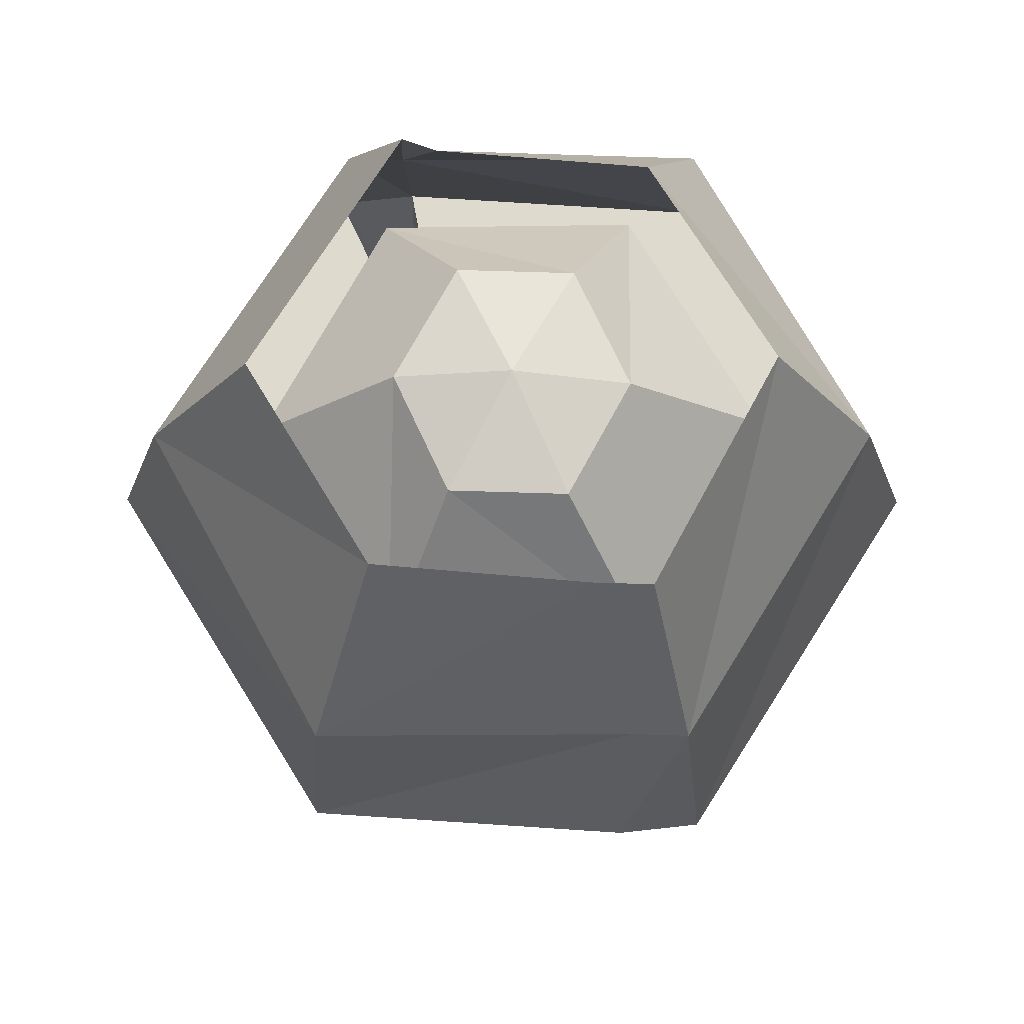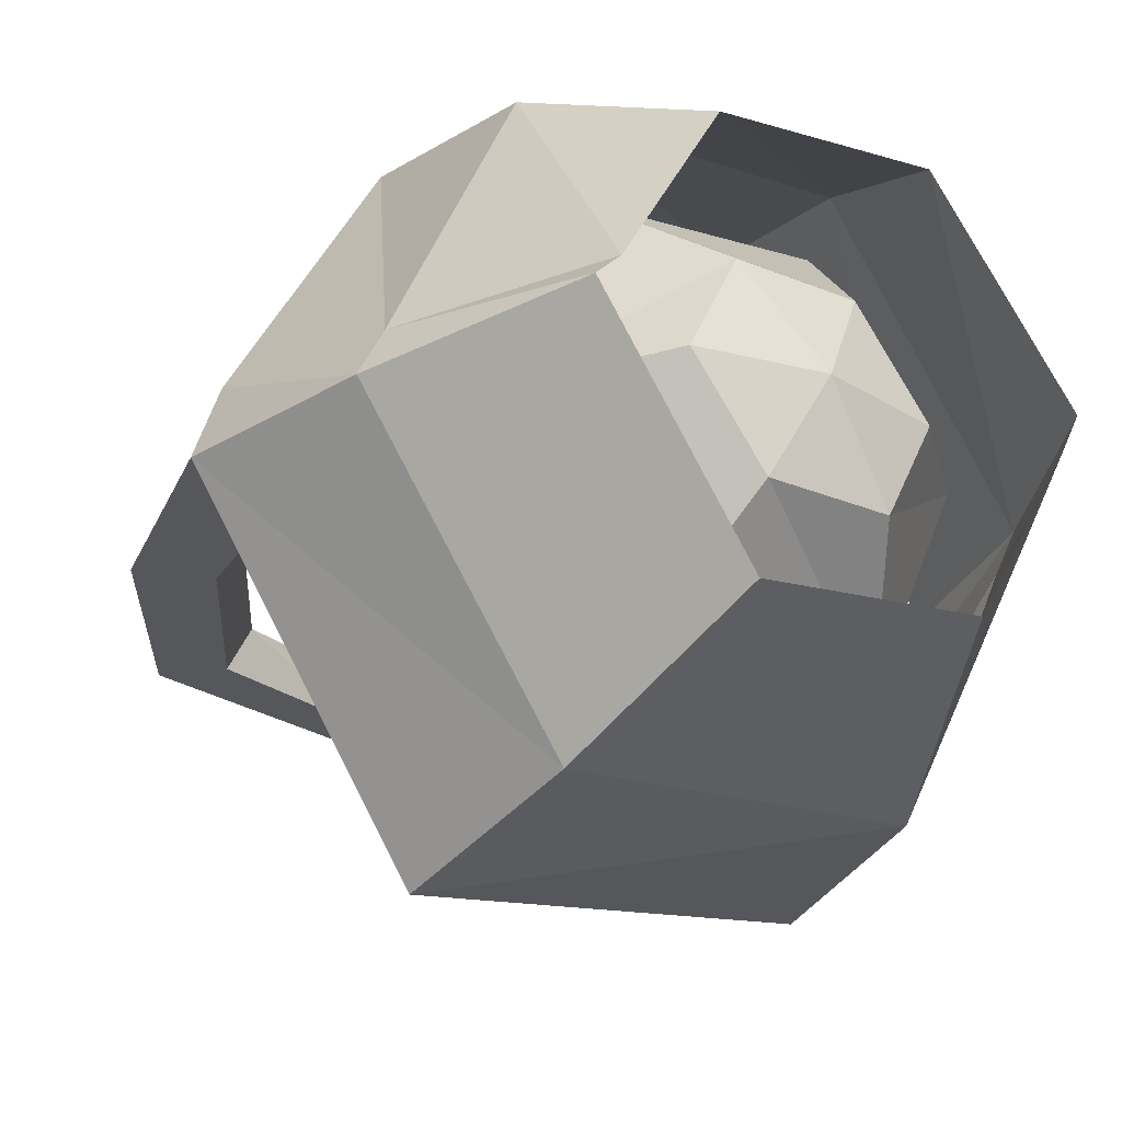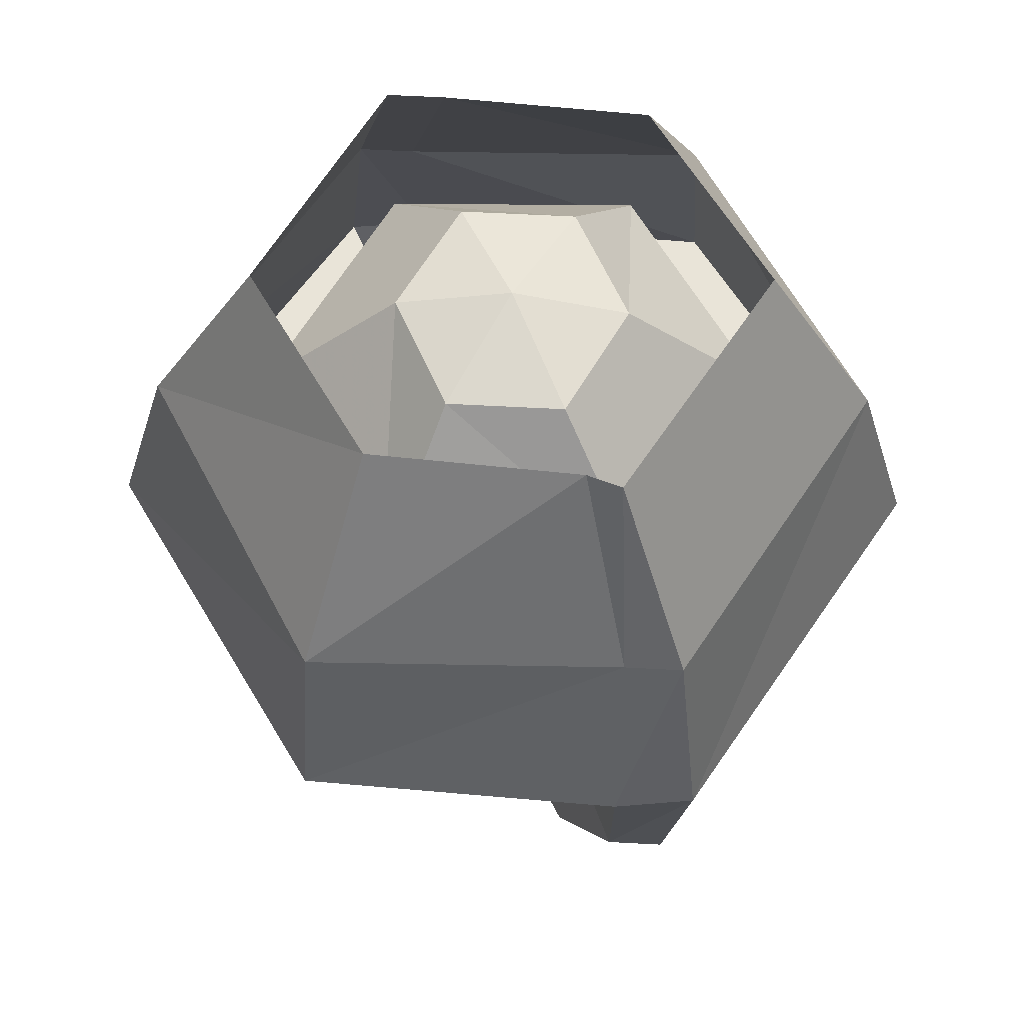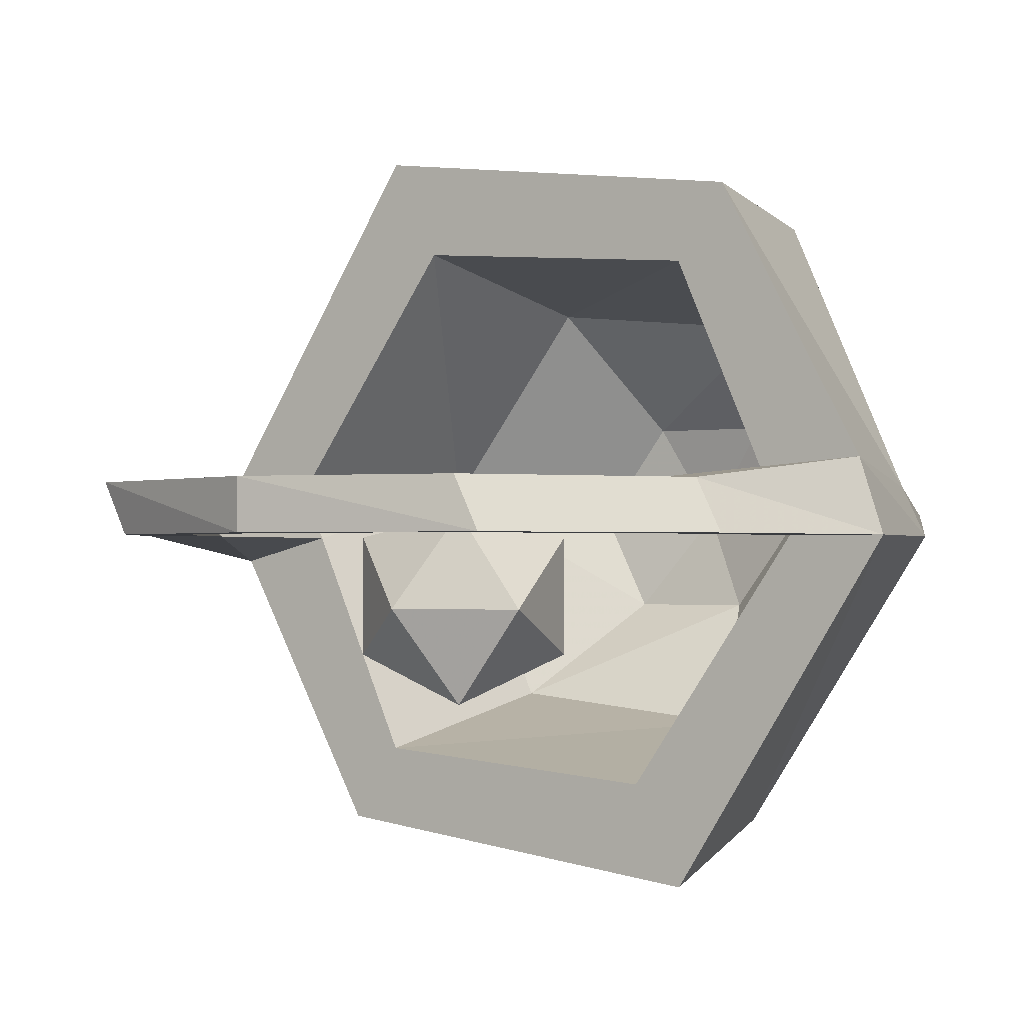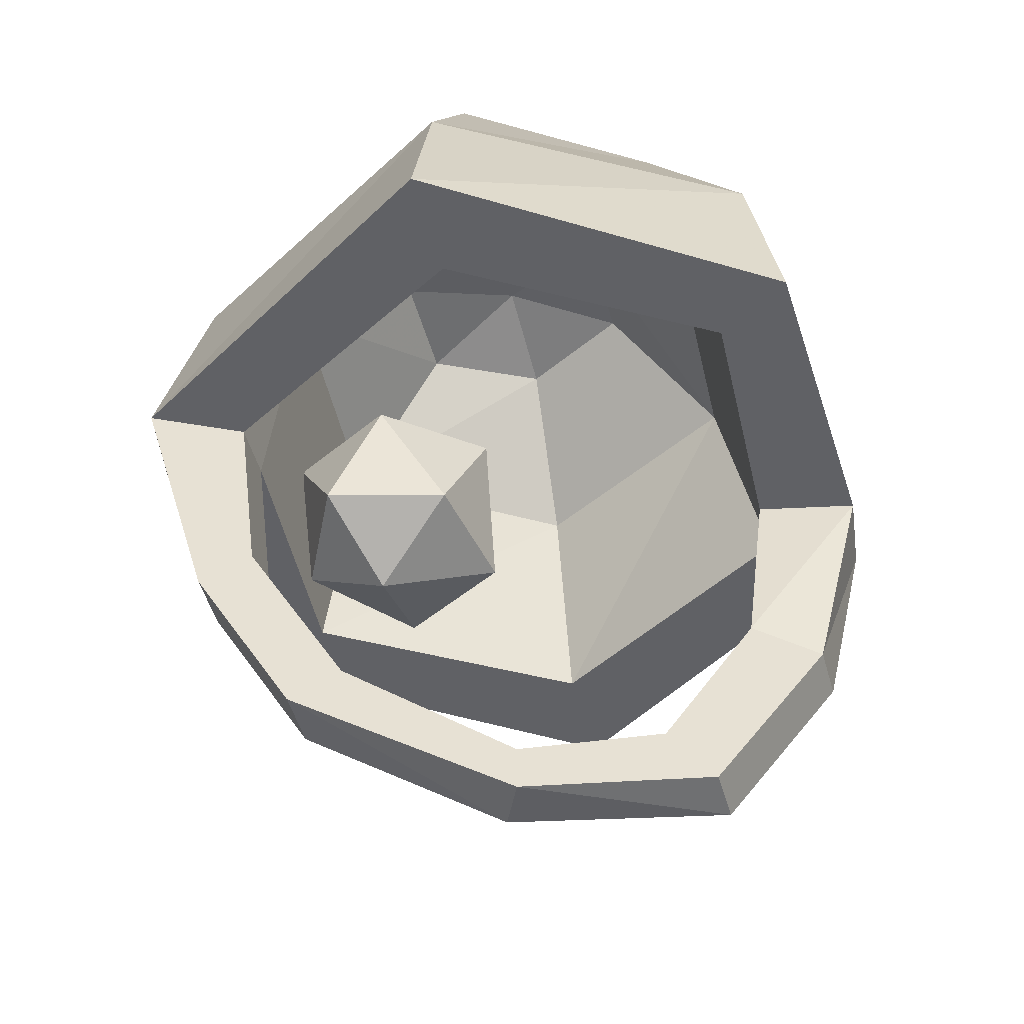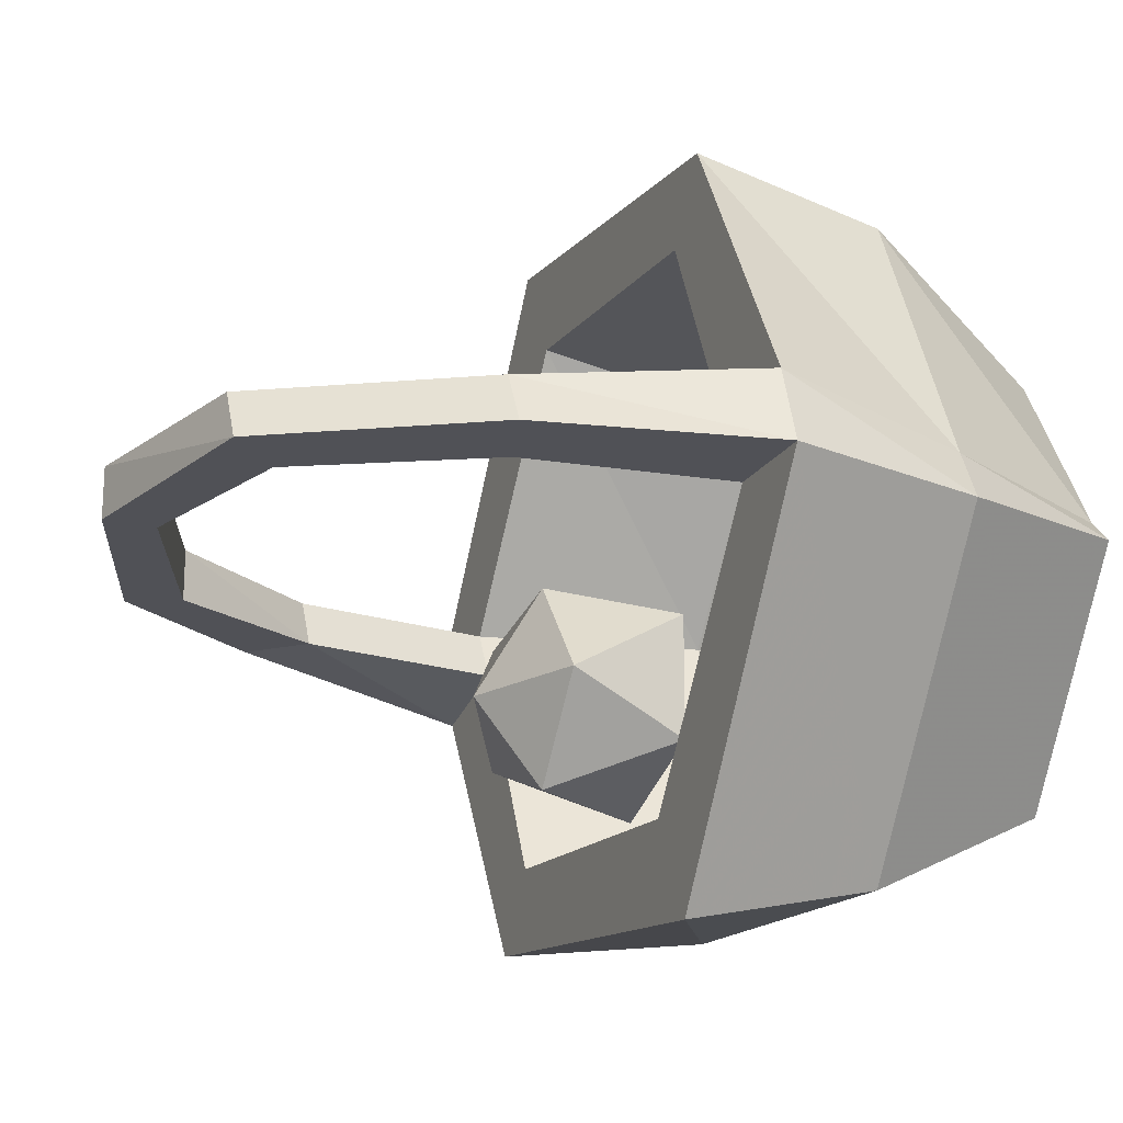
<metadata>
{"format":"obj","ext":"obj","renderer":"f3d","projection":"perspective","resolution":1024,"background":"white","views":[{"elev":71.3,"azim":-114.8,"up":"+Y"},{"elev":-26.5,"azim":147.2,"up":"+Z"},{"elev":59.8,"azim":66.6,"up":"+Y"},{"elev":-1.1,"azim":33.9,"up":"+Z"},{"elev":-50.3,"azim":-10.9,"up":"+Y"},{"elev":-20.3,"azim":66.7,"up":"+Z"}]}
</metadata>
<code>
o item/apples/1
v -11 -16 -1
v -7 -16 -10
v -6 -7 -8
v -10 -7 1
v -12 -16 1
v -11 -24 1
v -10 -24 -1
v -15 -16 -2
v -9 -16 -13
v 7 -16 -15
v 5 -16 -11
v 4 -7 -9
v 2 -2 -4
v -3 -2 -4
v -5 -2 0
v -4 -7 9
v -5 -16 11
v -16 -16 1
v -13 -26 1
v -9 -32 1
v -7 -30 1
v -7 -30 -1
v -12 -26 -1
v -14 -8 1
v -13 -8 -1
v -8 -8 -12
v 6 -8 -13
v 16 -16 -1
v 12 -16 -1
v 10 -7 -1
v 5 -2 0
v 0 -1 0
v -2 -2 4
v 6 -7 8
v 7 -16 10
v -7 -16 15
v -6 -8 13
v -4 0 9
v -10 0 1
v -9 0 -1
v -5 0 -8
v 4 0 -9
v 14 -8 -1
v 15 -16 2
v 13 -25 1
v 14 -25 -1
v 11 -24 -1
v 11 -16 1
v 3 -2 4
v 9 -16 13
v 8 -8 12
v 5 0 8
v 13 -8 1
v 9 0 1
v 10 -24 1
v 6 -31 1
v 8 -33 1
v 9 -33 -1
v 7 -31 -1
v 0 -33 1
v 0 -35 1
v 0 -35 -1
v 0 -33 -1
v -8 -32 -1
v 10 0 0
v -1 -12 -6
v -1 -12 -1
v 0 -17 -4
v -3 -17 -8
v -6 -12 -8
v -8 -17 -6
v -9 -12 -4
v -8 -17 -1
v -6 -12 0
v -3 -17 0
v -5 -19 -4
f 1 2 3
f 1 3 4
f 1 4 5
f 1 5 6
f 1 6 7
f 1 7 8
f 1 8 9
f 1 9 2
f 2 9 10
f 2 10 11
f 2 11 12
f 2 12 3
f 3 12 13
f 3 13 14
f 3 14 4
f 4 14 15
f 4 15 16
f 4 16 17
f 4 17 5
f 5 17 18
f 5 18 19
f 5 19 6
f 6 19 20
f 6 20 21
f 6 21 7
f 7 21 22
f 7 22 23
f 7 23 8
f 8 23 18
f 8 18 24
f 8 24 25
f 8 25 9
f 9 25 26
f 9 26 10
f 10 26 27
f 10 27 28
f 10 28 11
f 11 28 29
f 11 29 30
f 11 30 12
f 12 30 31
f 12 31 13
f 13 31 32
f 13 32 14
f 14 32 15
f 15 32 33
f 15 33 16
f 16 33 34
f 16 34 35
f 16 35 17
f 17 35 36
f 17 36 18
f 18 36 37
f 18 37 24
f 24 37 38
f 24 38 39
f 24 39 25
f 25 39 40
f 25 40 26
f 26 40 41
f 26 41 27
f 27 41 42
f 27 42 43
f 27 43 28
f 28 43 44
f 28 44 45
f 28 45 46
f 28 46 29
f 29 46 47
f 29 47 48
f 29 48 30
f 30 48 34
f 30 34 49
f 30 49 31
f 31 49 32
f 32 49 33
f 33 49 34
f 48 35 34
f 35 48 50
f 35 50 36
f 36 50 51
f 36 51 37
f 37 51 52
f 37 52 38
f 48 44 50
f 50 44 53
f 50 53 51
f 51 53 54
f 51 54 52
f 44 48 55
f 44 55 45
f 45 55 56
f 45 56 57
f 45 57 46
f 46 57 58
f 46 58 47
f 47 58 59
f 47 59 55
f 47 55 48
f 57 56 60
f 57 60 61
f 57 61 58
f 58 61 62
f 58 62 59
f 59 62 63
f 59 63 56
f 59 56 55
f 21 20 61
f 21 61 60
f 21 60 22
f 22 60 63
f 22 63 64
f 22 64 23
f 23 64 19
f 23 19 18
f 63 62 64
f 64 62 20
f 64 20 19
f 63 60 56
f 62 61 20
f 43 53 44
f 53 43 65
f 53 65 54
f 42 65 43
f 66 67 68
f 66 68 69
f 66 69 70
f 70 69 71
f 70 71 72
f 72 71 73
f 72 73 74
f 74 73 75
f 74 75 67
f 67 75 68
f 68 75 76
f 68 76 69
f 69 76 71
f 71 76 73
f 73 76 75

</code>
